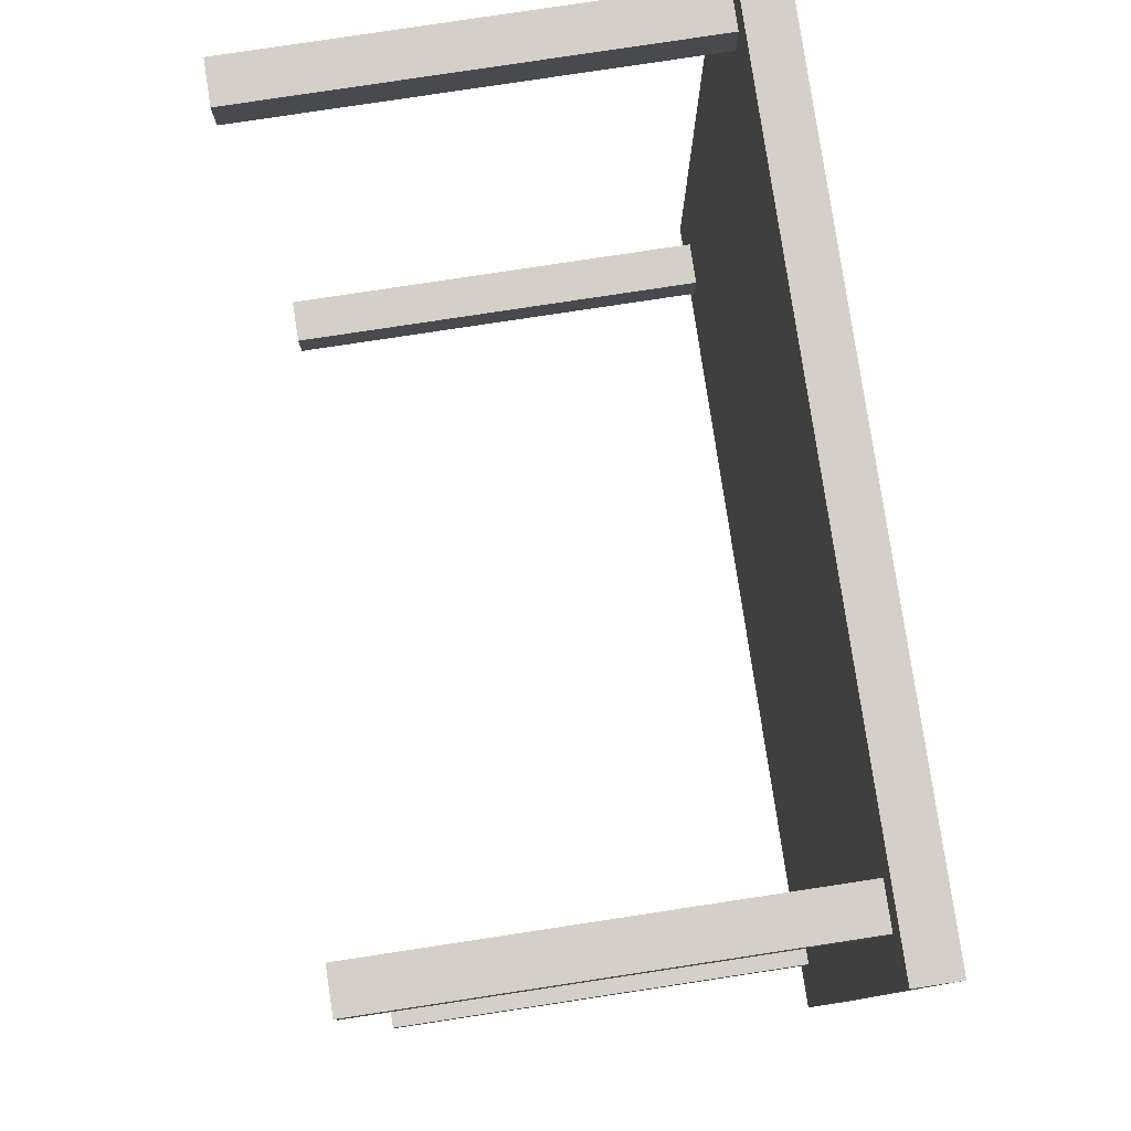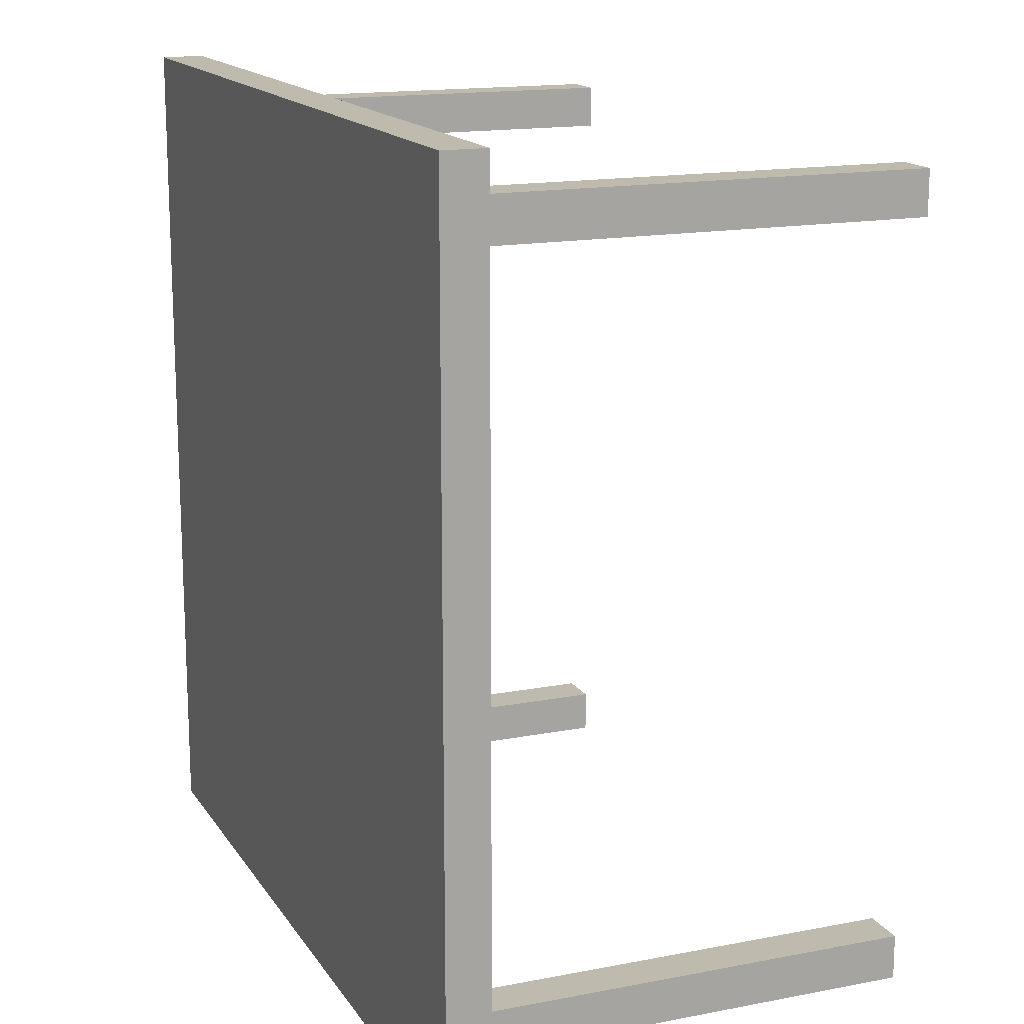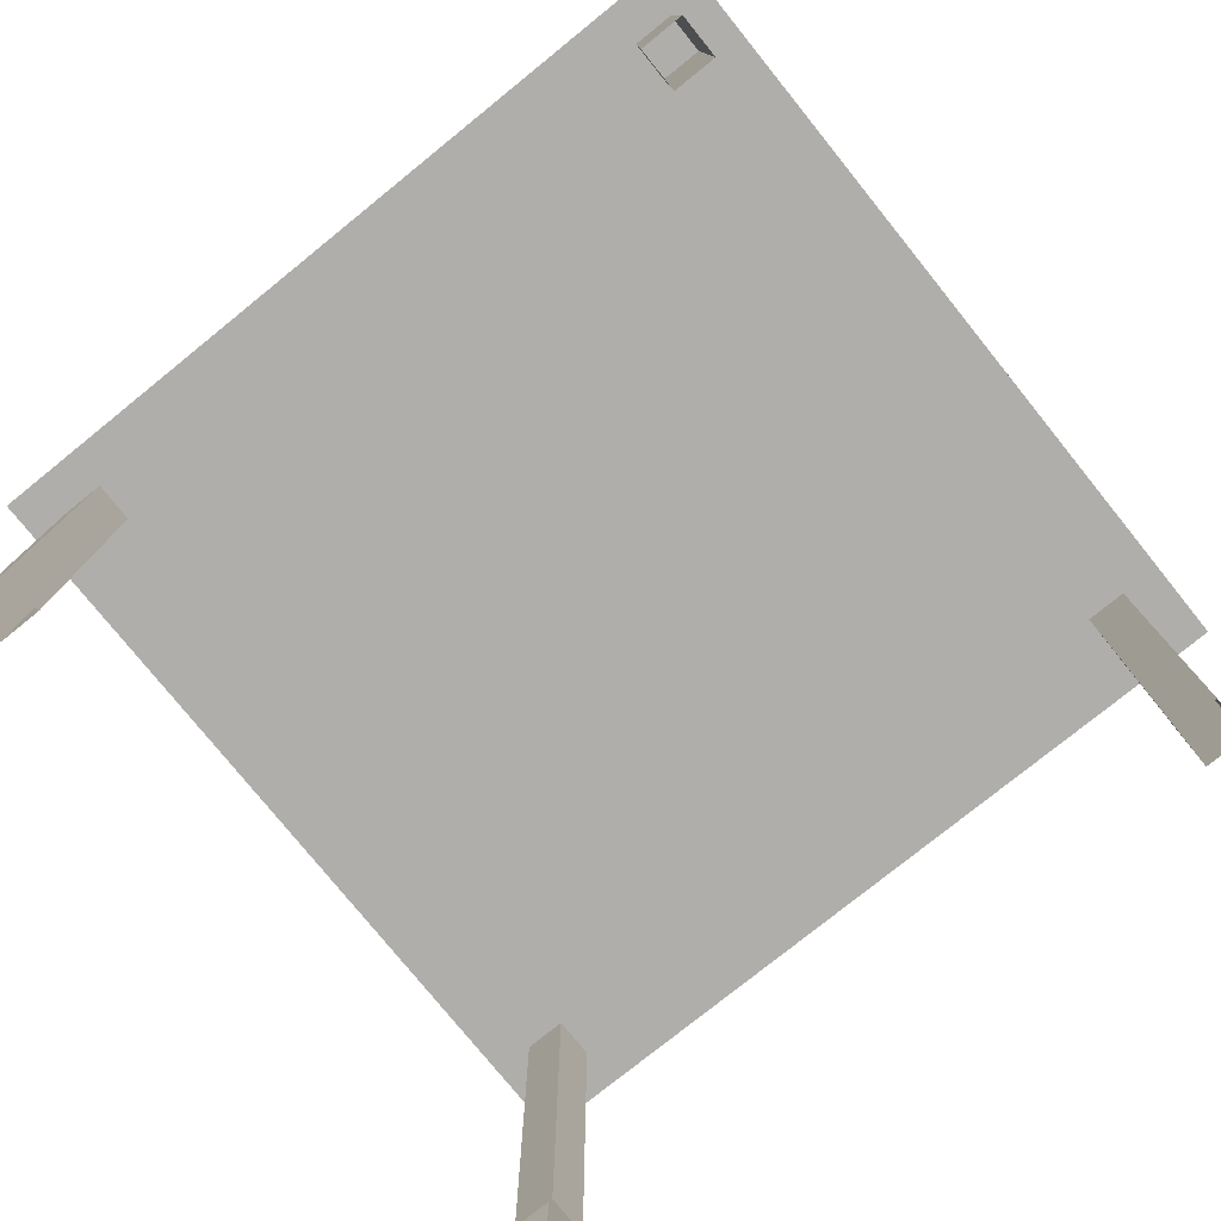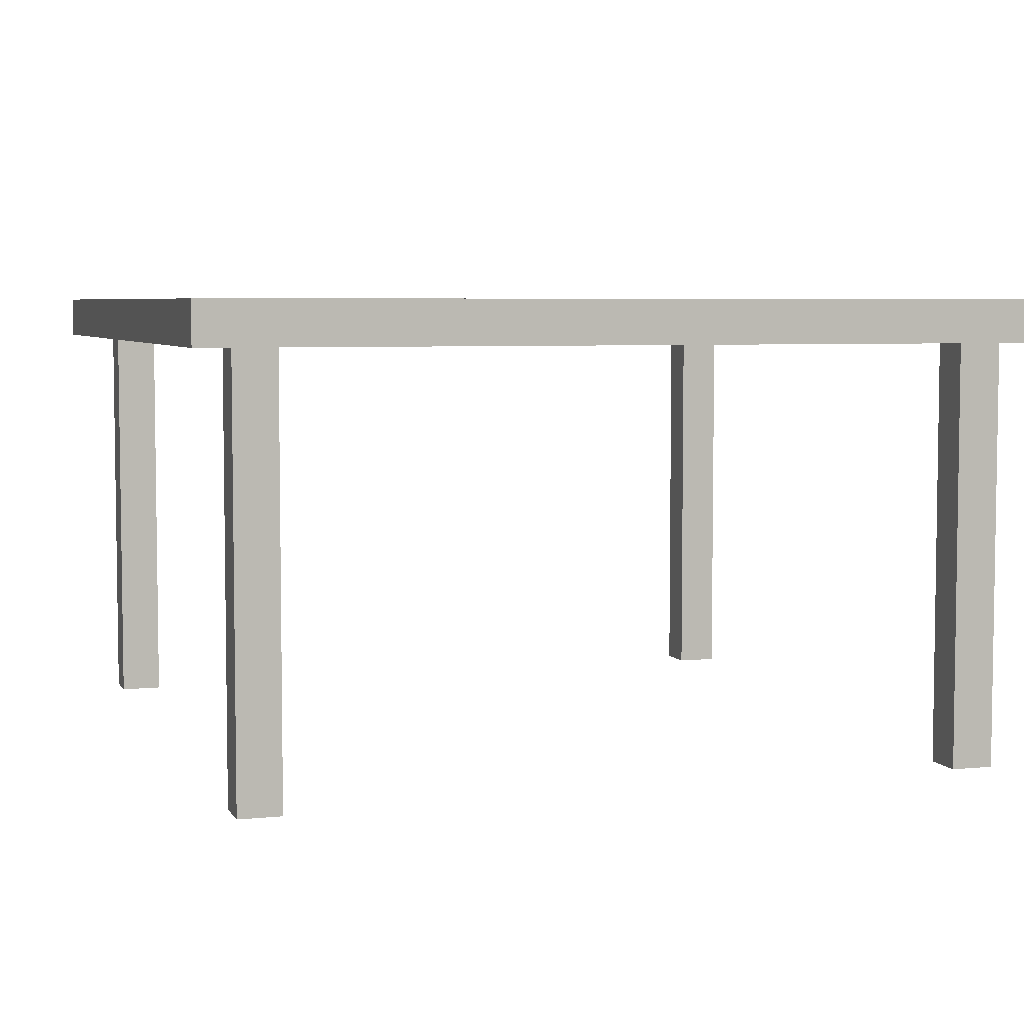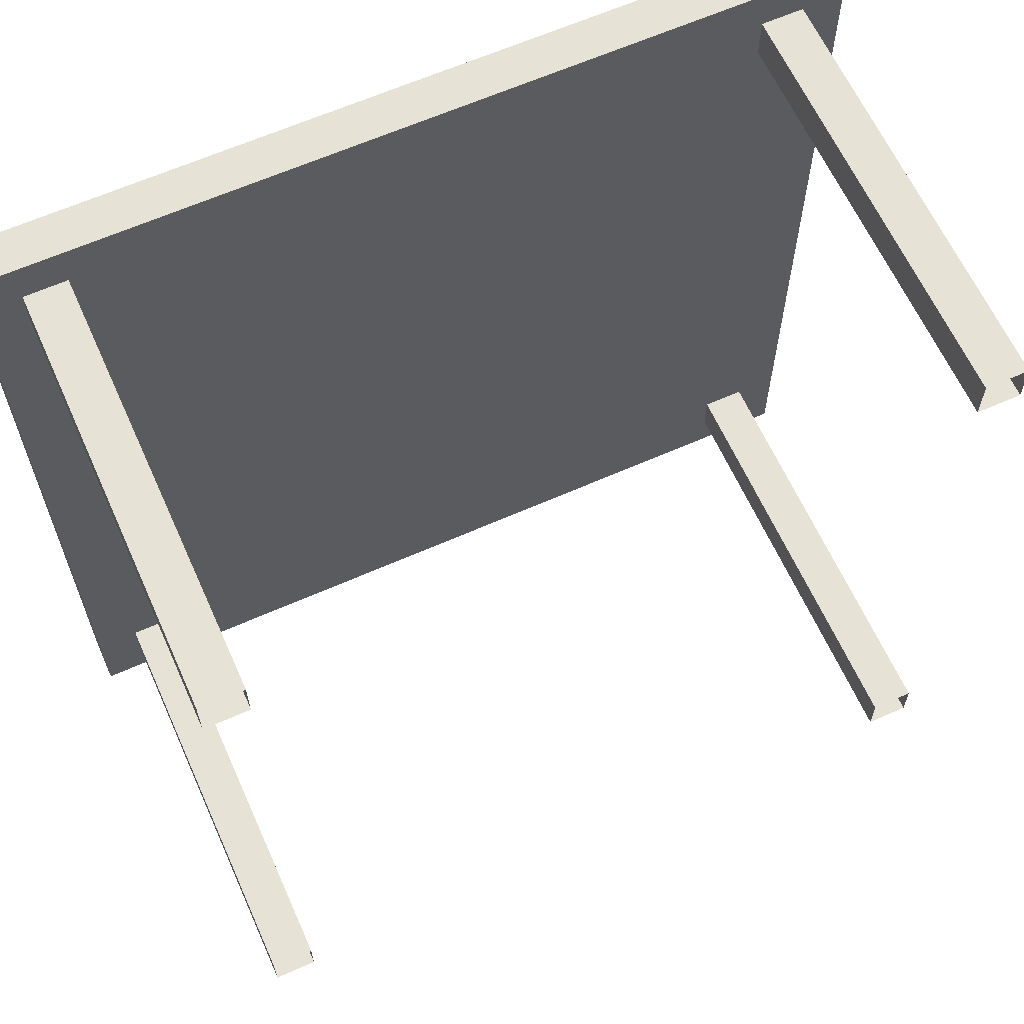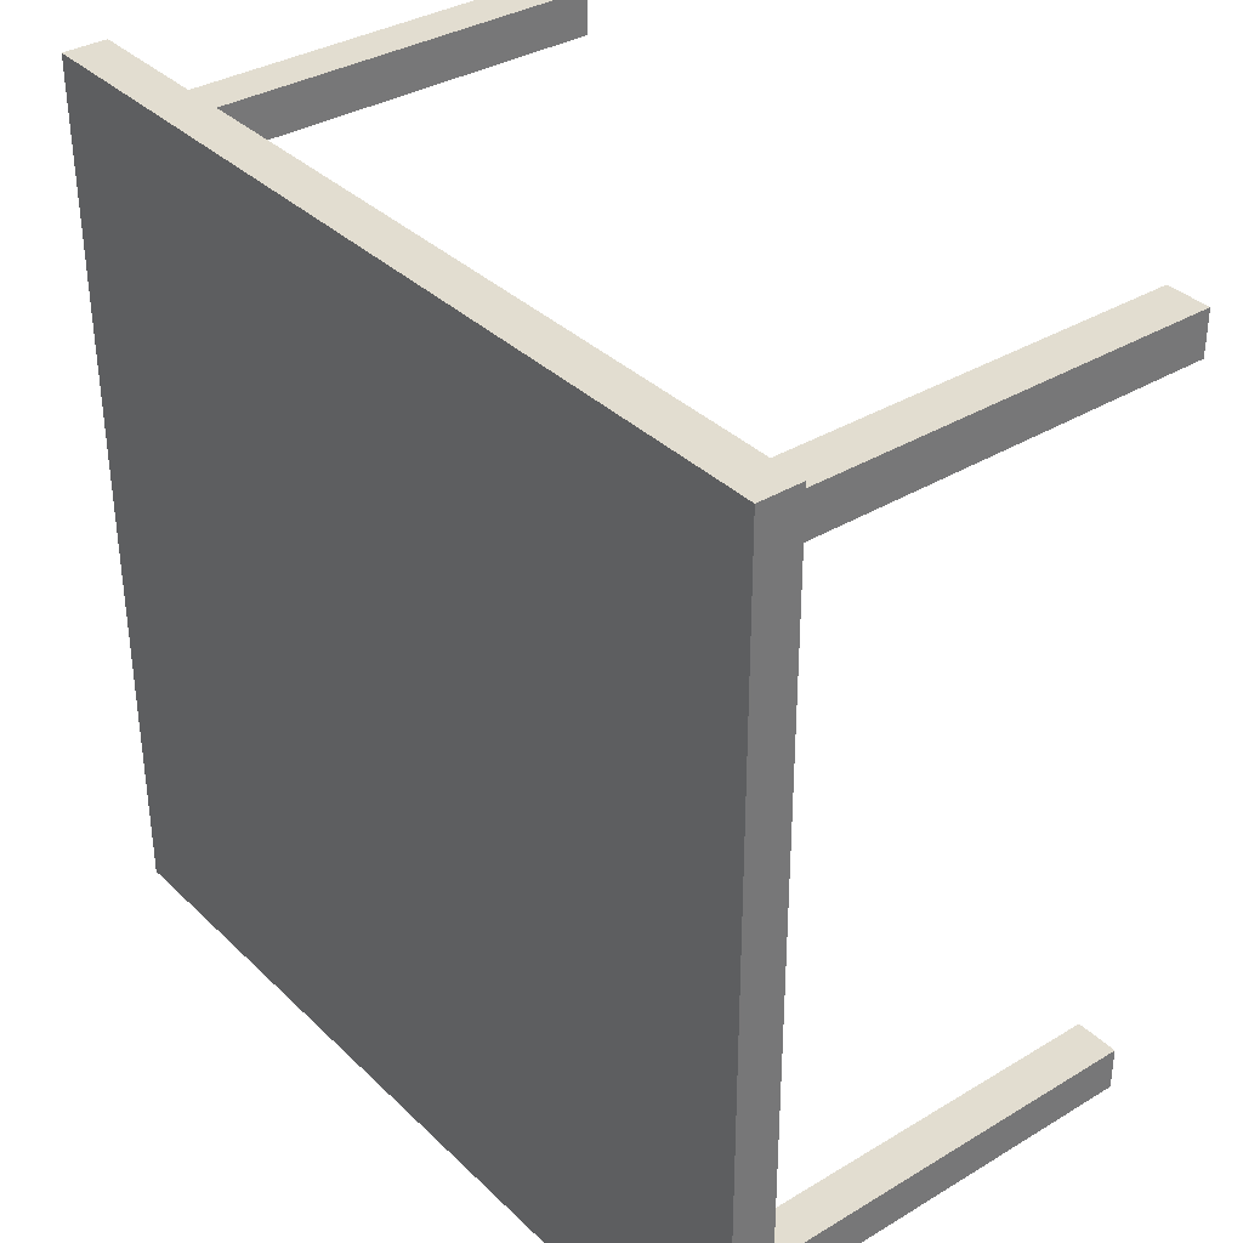
<metadata>
{"format":"obj","ext":"obj","renderer":"f3d","projection":"perspective","resolution":1024,"background":"white","views":[{"elev":79.9,"azim":81.4,"up":"+Z"},{"elev":15.6,"azim":-112.1,"up":"+Z"},{"elev":-77.6,"azim":-141.1,"up":"+Y"},{"elev":5.3,"azim":72.3,"up":"+Y"},{"elev":63.3,"azim":-24.2,"up":"+Z"},{"elev":35.1,"azim":-128.6,"up":"+Z"}]}
</metadata>
<code>
o Cube.001_Cube.008
v -0.9 0 0.9
v -0.9 1 0.9
v -0.9 0 0.8
v -0.9 1 0.8
v -0.8 0 0.9
v -0.8 1 0.9
v -0.8 0 0.8
v -0.8 1 0.8
v -0.9 0 -0.8
v -0.9 1 -0.8
v -0.9 0 -0.9
v -0.9 1 -0.9
v -0.8 0 -0.8
v -0.8 1 -0.8
v -0.8 0 -0.9
v -0.8 1 -0.9
v 0.8 0 0.9
v 0.8 1 0.9
v 0.8 0 0.8
v 0.8 1 0.8
v 0.9 0 0.9
v 0.9 1 0.9
v 0.9 0 0.8
v 0.9 1 0.8
v 0.8 0 -0.8
v 0.8 1 -0.8
v 0.8 0 -0.9
v 0.8 1 -0.9
v 0.9 0 -0.8
v 0.9 1 -0.8
v 0.9 0 -0.9
v 0.9 1 -0.9
f 2 3 1
f 4 7 3
f 8 5 7
f 6 1 5
f 10 11 9
f 12 15 11
f 16 13 15
f 14 9 13
f 18 19 17
f 20 23 19
f 24 21 23
f 22 17 21
f 26 27 25
f 28 31 27
f 32 29 31
f 30 25 29
f 2 4 3
f 4 8 7
f 8 6 5
f 6 2 1
f 10 12 11
f 12 16 15
f 16 14 13
f 14 10 9
f 18 20 19
f 20 24 23
f 24 22 21
f 22 18 17
f 26 28 27
f 28 32 31
f 32 30 29
f 30 26 25
o Cube.003_Cube.009
v -1 1 1
v -1 1.1 1
v -1 1 -1
v -1 1.1 -1
v 1 1 1
v 1 1.1 1
v 1 1 -1
v 1 1.1 -1
f 34 35 33
f 36 39 35
f 40 37 39
f 38 33 37
f 39 33 35
f 36 38 40
f 34 36 35
f 36 40 39
f 40 38 37
f 38 34 33
f 39 37 33
f 36 34 38

</code>
